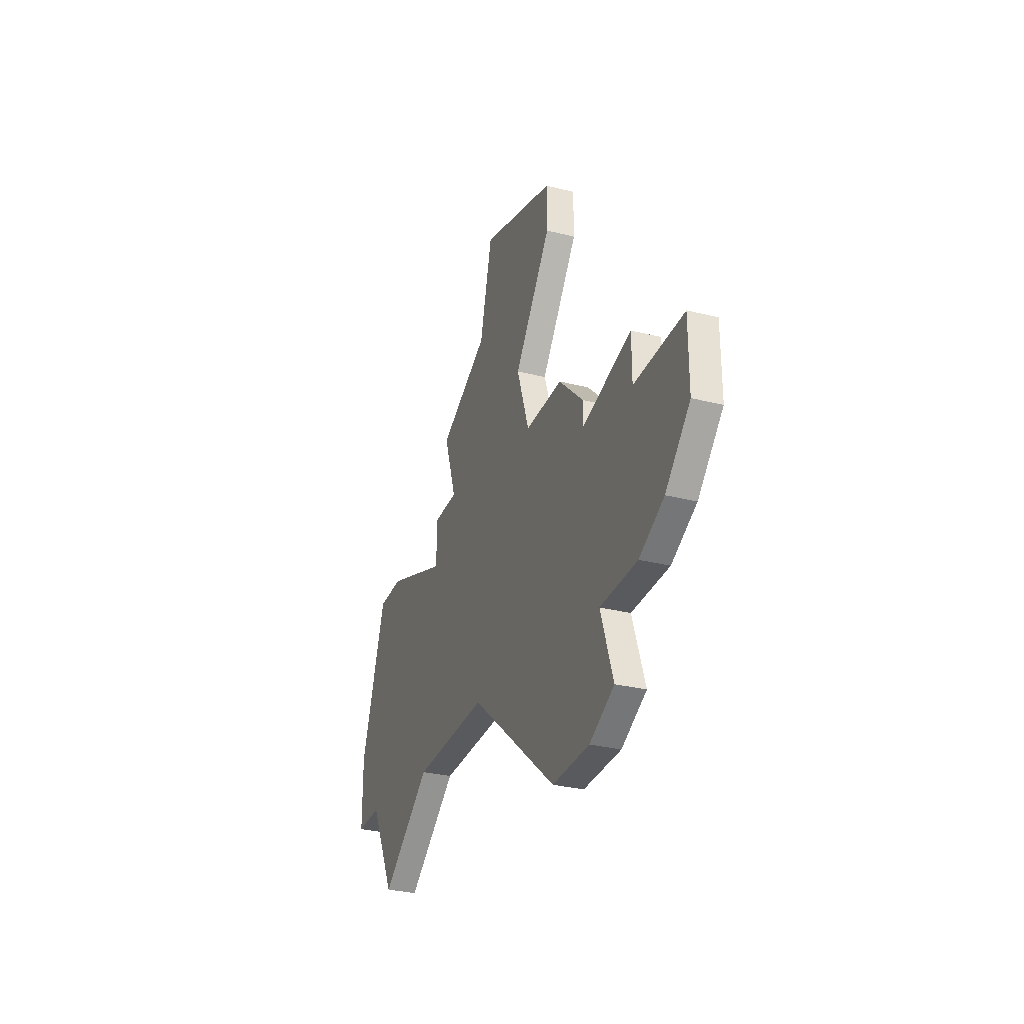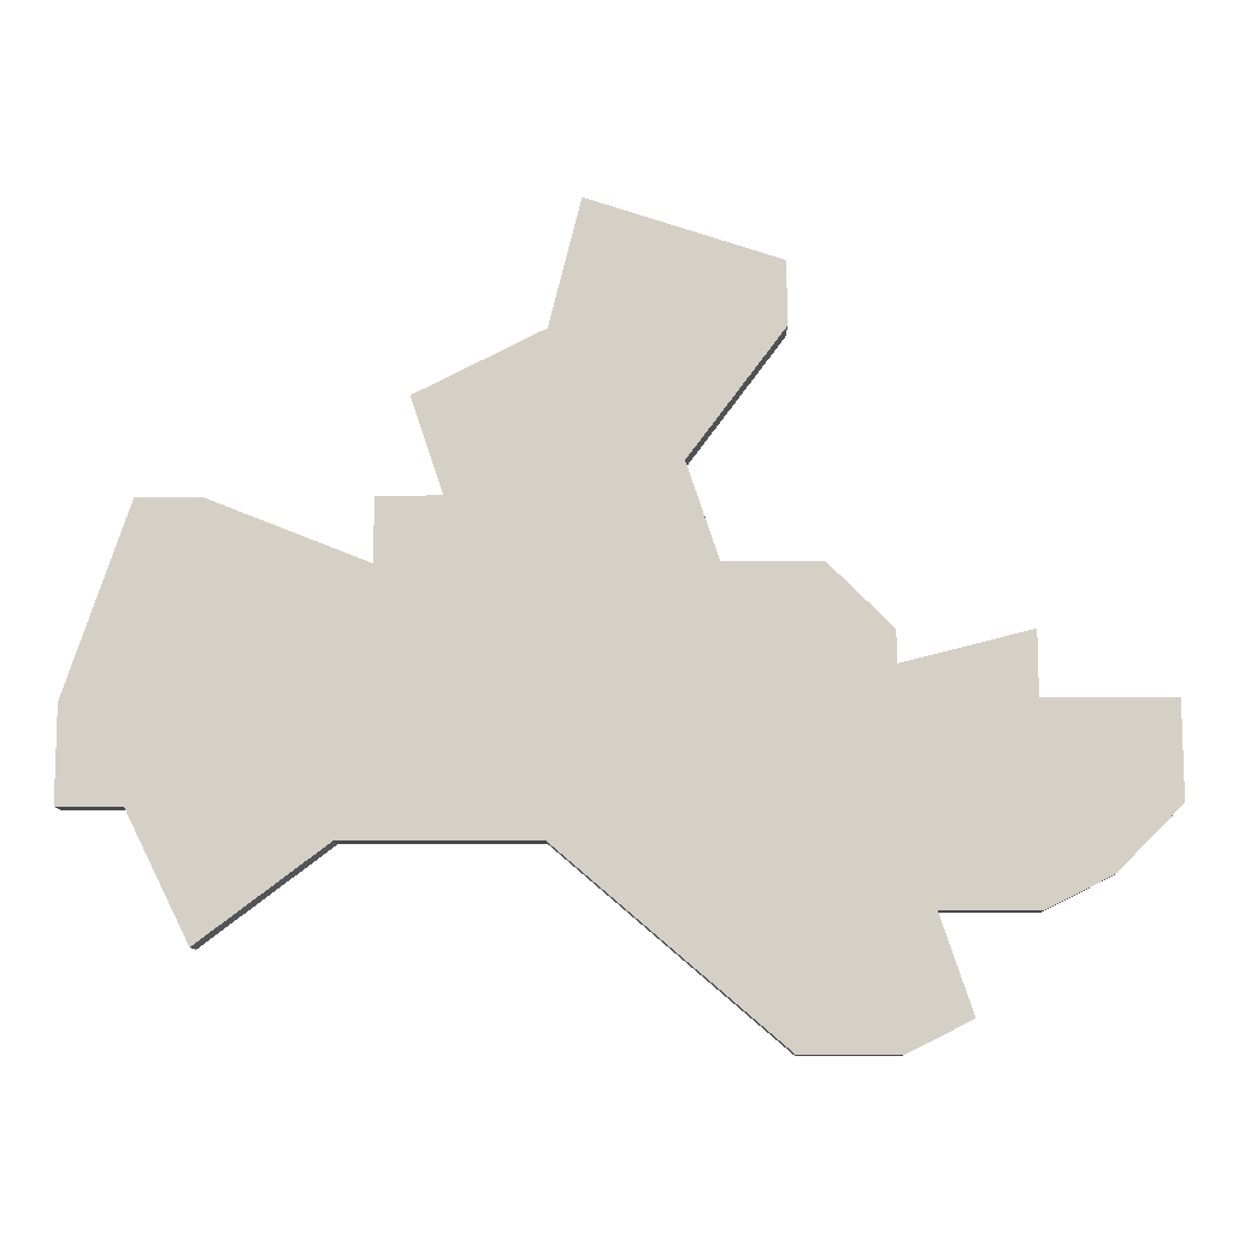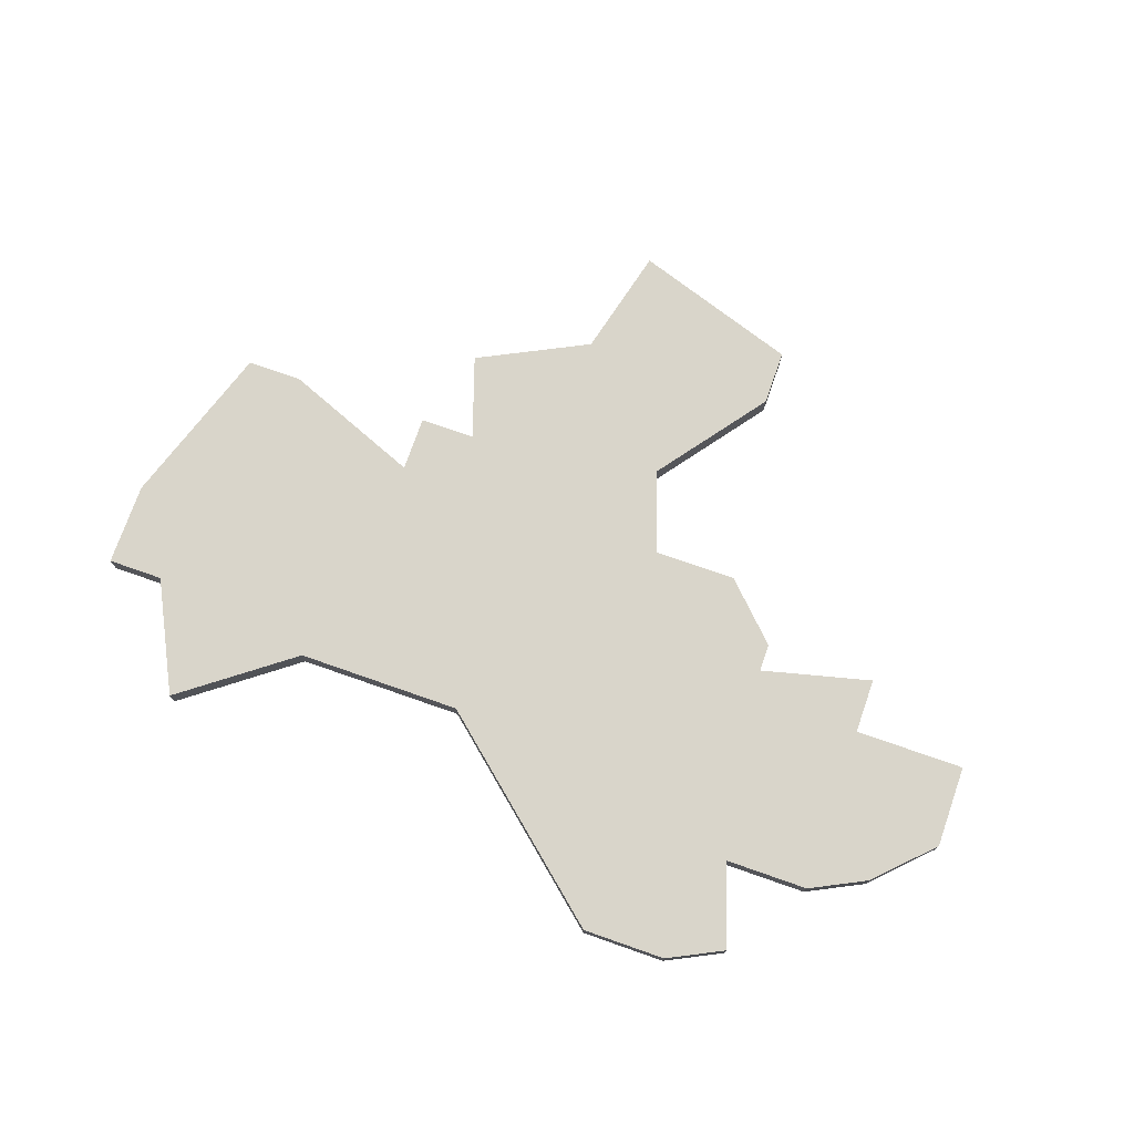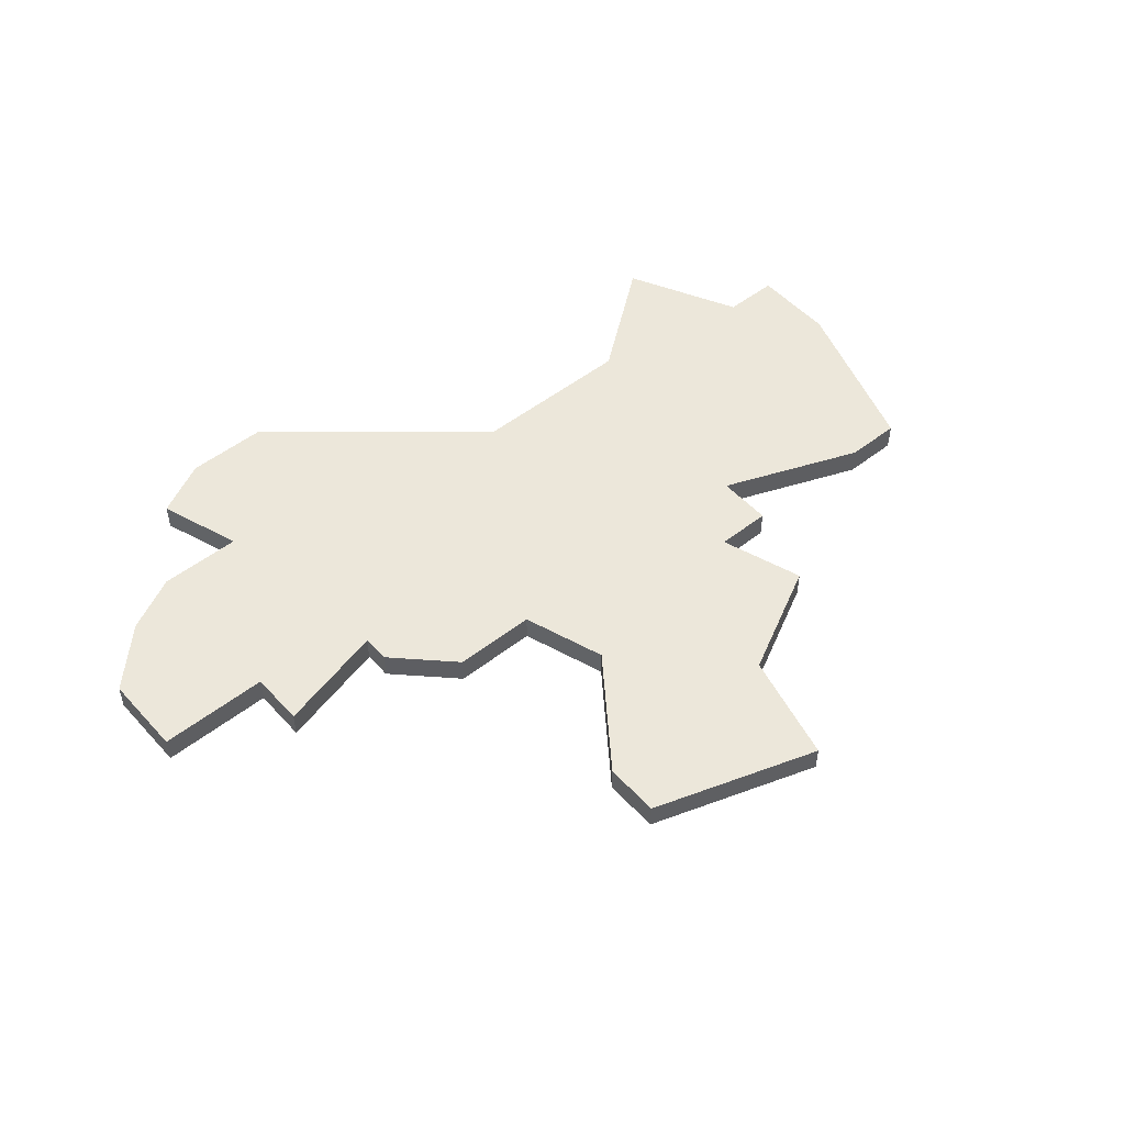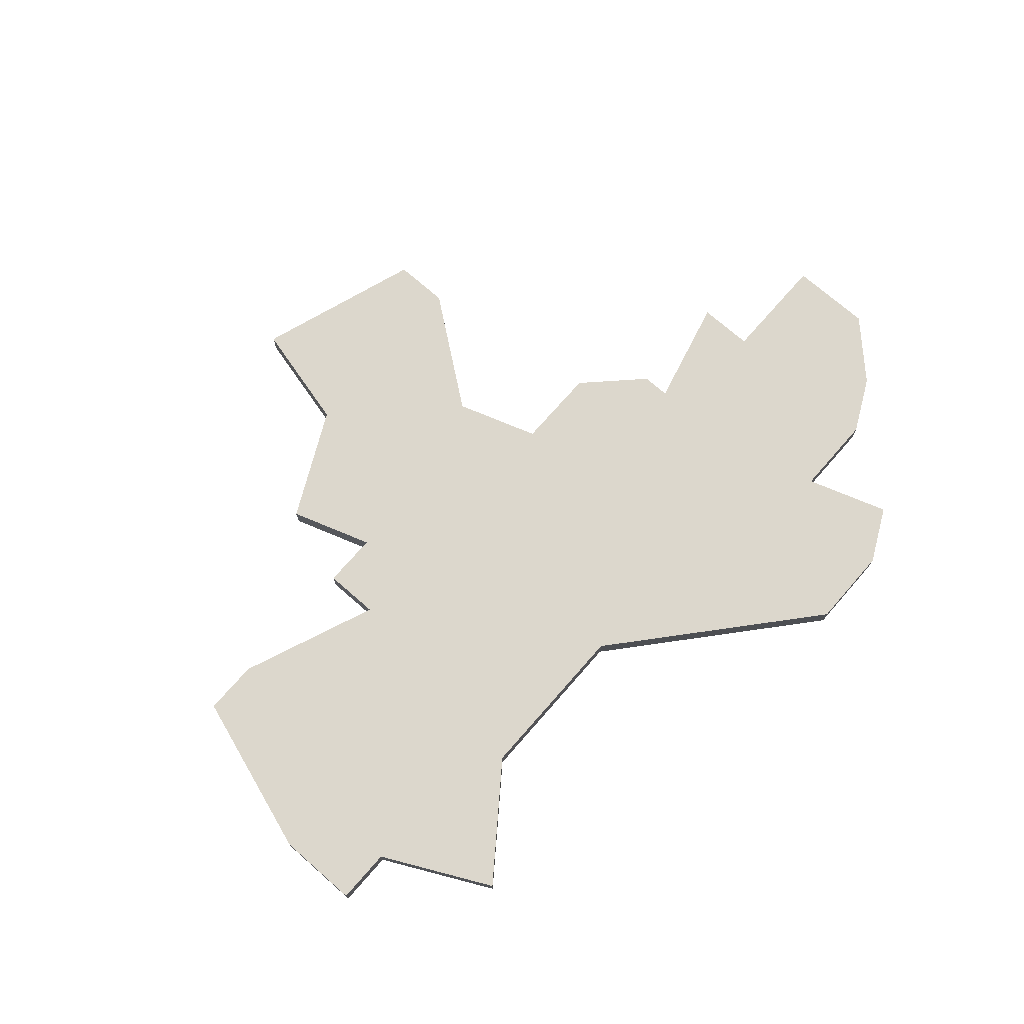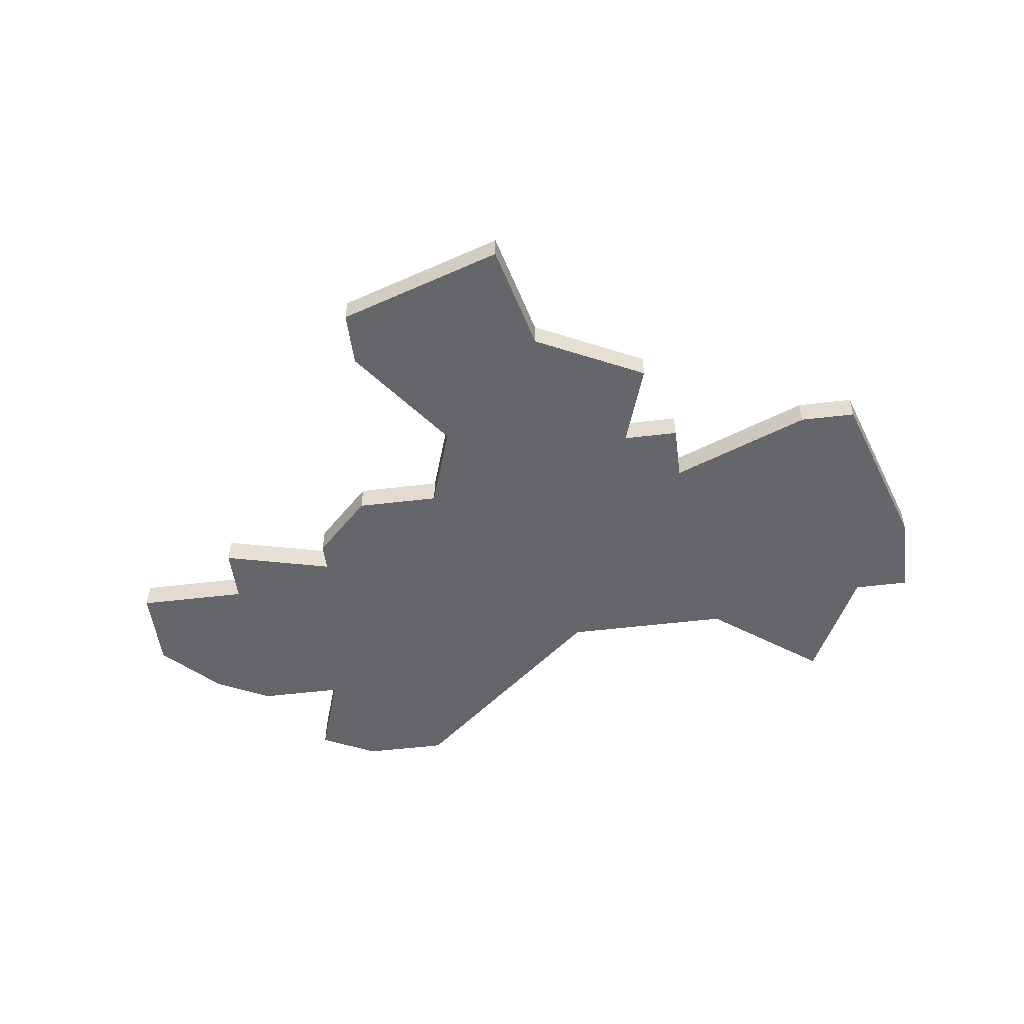
<metadata>
{"format":"obj","ext":"obj","renderer":"f3d","projection":"perspective","resolution":1024,"background":"white","views":[{"elev":-31.1,"azim":70.2,"up":"+Y"},{"elev":-10.6,"azim":1.7,"up":"+Y"},{"elev":74.5,"azim":19.3,"up":"+Z"},{"elev":50.6,"azim":139.5,"up":"+Z"},{"elev":72.8,"azim":-48.8,"up":"+Z"},{"elev":-51.9,"azim":-172.6,"up":"+Z"}]}
</metadata>
<code>
v 3187 -513 0
v 3187 -513 1
v 3187 -534 0
v 3187 -534 1
v 3187 -511 0
v 3187 -511 1
v 3170 -531 0
v 3170 -531 1
v 3170 -518 0
v 3170 -518 1
v 3194 -530 0
v 3194 -530 1
v 3194 -522 0
v 3194 -522 1
v 3194 -524 0
v 3194 -524 1
v 3177 -518 0
v 3177 -518 1
v 3185 -520 0
v 3185 -520 1
v 3168 -518 0
v 3168 -518 1
v 3168 -527 0
v 3168 -527 1
v 3176 -515 0
v 3176 -515 1
v 3184 -517 0
v 3184 -517 1
v 3184 -510 0
v 3184 -510 1
v 3192 -533 0
v 3192 -533 1
v 3175 -518 0
v 3175 -518 1
v 3175 -520 0
v 3175 -520 1
v 3191 -530 0
v 3191 -530 1
v 3166 -524 0
v 3166 -524 1
v 3166 -527 0
v 3166 -527 1
v 3174 -528 0
v 3174 -528 1
v 3190 -522 0
v 3190 -522 1
v 3190 -523 0
v 3190 -523 1
v 3190 -534 0
v 3190 -534 1
v 3198 -524 0
v 3198 -524 1
v 3198 -526 0
v 3198 -526 1
v 3198 -527 0
v 3198 -527 1
v 3181 -509 0
v 3181 -509 1
v 3180 -513 0
v 3180 -513 1
v 3180 -528 0
v 3180 -528 1
v 3188 -520 0
v 3188 -520 1
v 3196 -529 0
v 3196 -529 1
f 39 23 41
f 21 9 39
f 23 39 9
f 23 35 43
f 17 61 35
f 43 35 61
f 7 23 43
f 23 9 35
f 59 17 25
f 17 35 33
f 29 27 59
f 17 59 27
f 59 57 29
f 29 1 27
f 19 17 27
f 19 61 17
f 37 49 3
f 49 37 31
f 61 47 37
f 65 11 15
f 65 53 55
f 15 11 37
f 65 15 53
f 47 19 63
f 1 29 5
f 53 15 51
f 15 47 13
f 63 45 47
f 37 47 15
f 19 47 61
f 37 3 61
f 42 24 40
f 40 10 22
f 10 40 24
f 44 36 24
f 36 62 18
f 62 36 44
f 44 24 8
f 36 10 24
f 26 18 60
f 34 36 18
f 60 28 30
f 28 60 18
f 30 58 60
f 28 2 30
f 28 18 20
f 18 62 20
f 4 50 38
f 32 38 50
f 38 48 62
f 16 12 66
f 56 54 66
f 38 12 16
f 54 16 66
f 64 20 48
f 6 30 2
f 52 16 54
f 14 48 16
f 48 46 64
f 16 48 38
f 62 48 20
f 62 4 38
f 40 22 39
f 39 22 21
f 42 40 41
f 41 40 39
f 24 42 23
f 23 42 41
f 8 24 7
f 7 24 23
f 44 8 43
f 43 8 7
f 62 44 61
f 61 44 43
f 4 62 3
f 3 62 61
f 50 4 49
f 49 4 3
f 32 50 31
f 31 50 49
f 38 32 37
f 37 32 31
f 12 38 11
f 11 38 37
f 66 12 65
f 65 12 11
f 56 66 55
f 55 66 65
f 54 56 53
f 53 56 55
f 52 54 51
f 51 54 53
f 16 52 15
f 15 52 51
f 14 16 13
f 13 16 15
f 48 14 47
f 47 14 13
f 46 48 45
f 45 48 47
f 64 46 63
f 63 46 45
f 20 64 19
f 19 64 63
f 28 20 27
f 27 20 19
f 2 28 1
f 1 28 27
f 6 2 5
f 5 2 1
f 30 6 29
f 29 6 5
f 58 30 57
f 57 30 29
f 60 58 59
f 59 58 57
f 26 60 25
f 25 60 59
f 18 26 17
f 17 26 25
f 34 18 33
f 33 18 17
f 36 34 35
f 35 34 33
f 22 10 21
f 21 10 9
f 10 36 9
f 9 36 35

</code>
